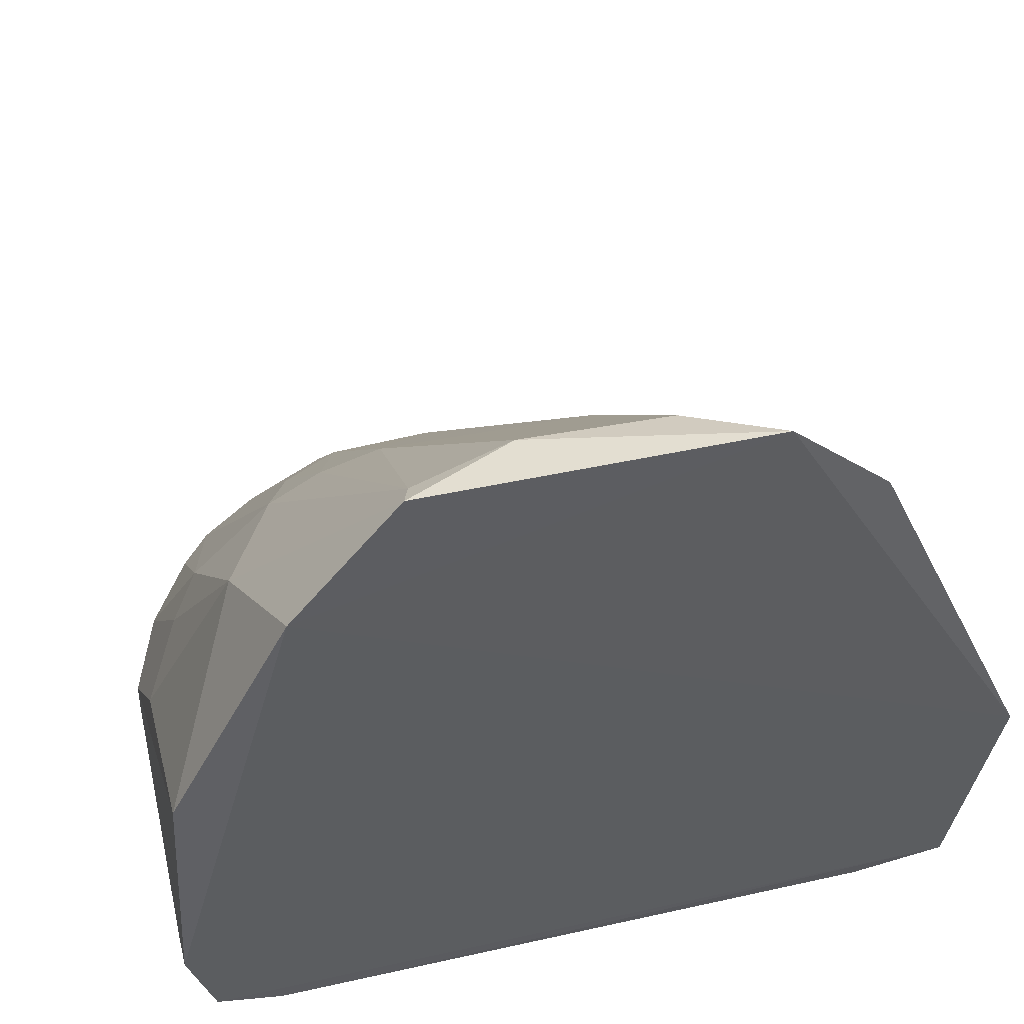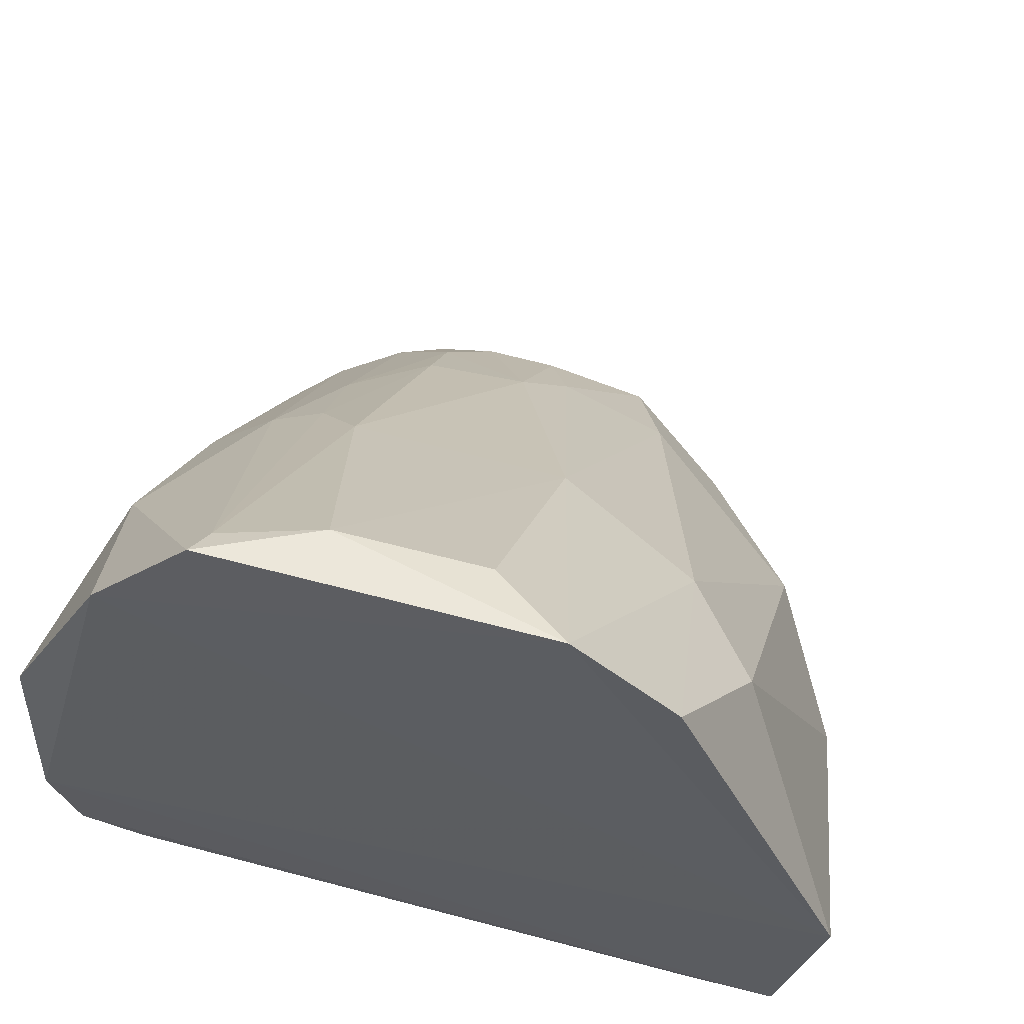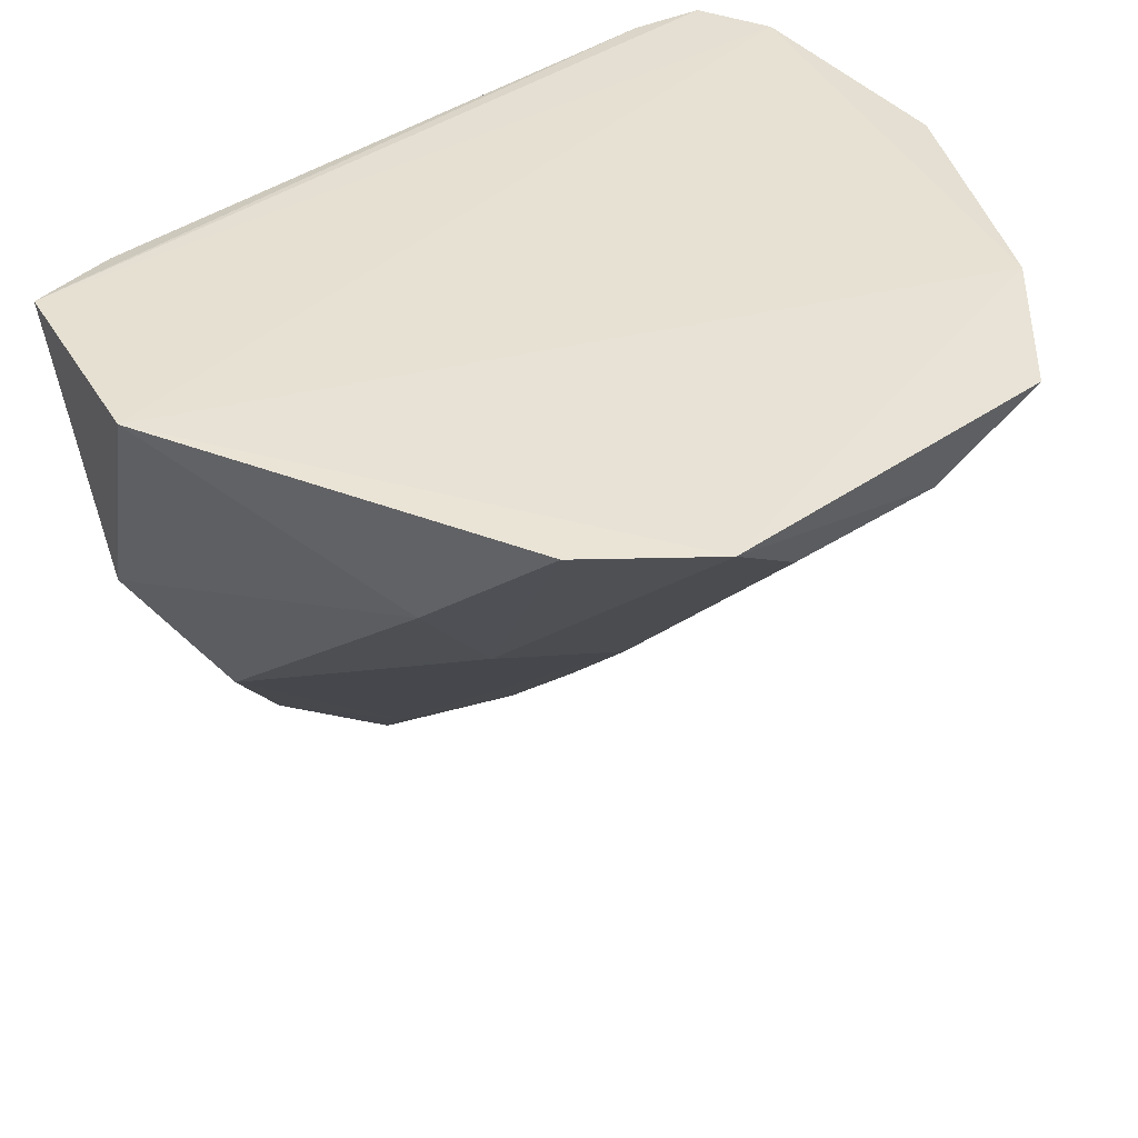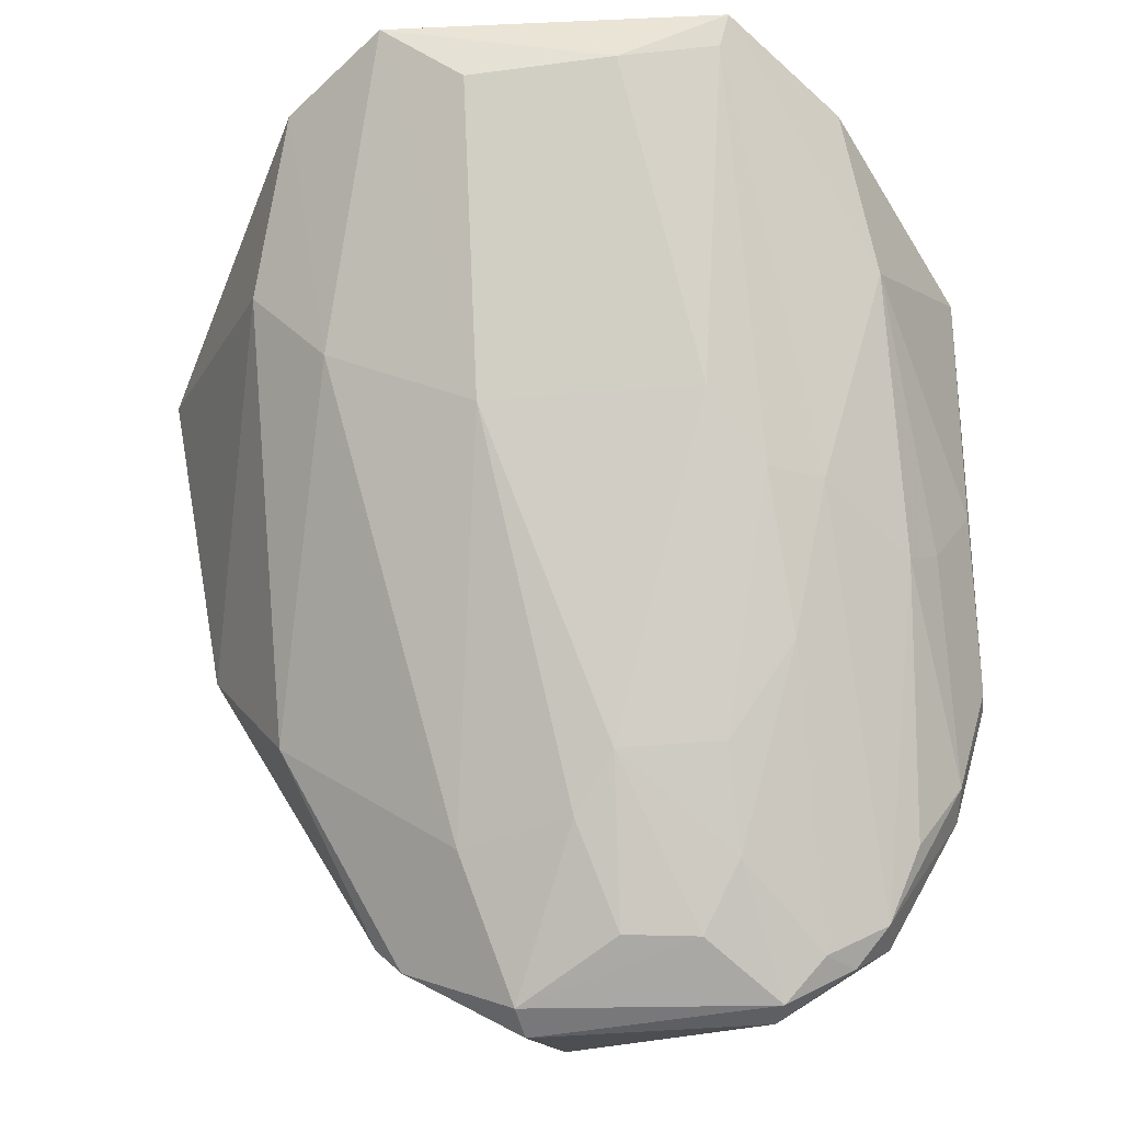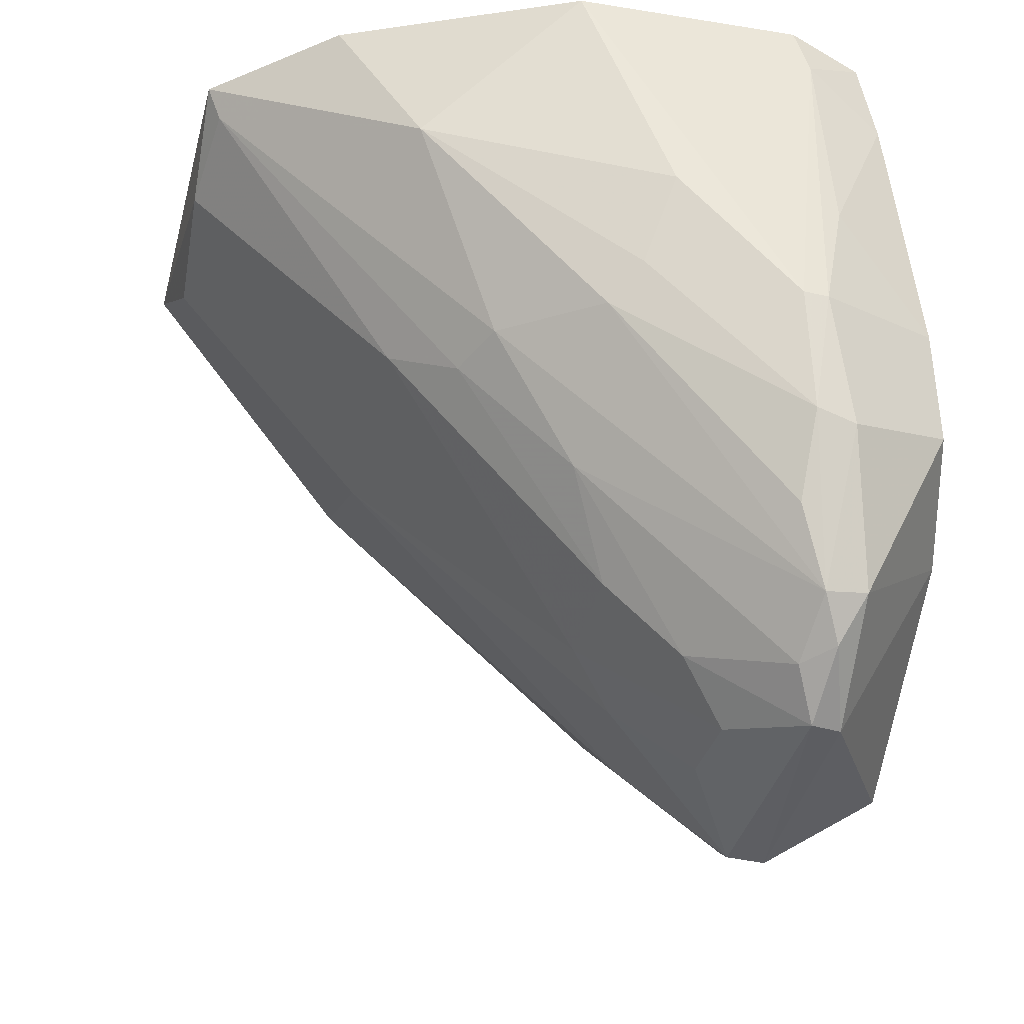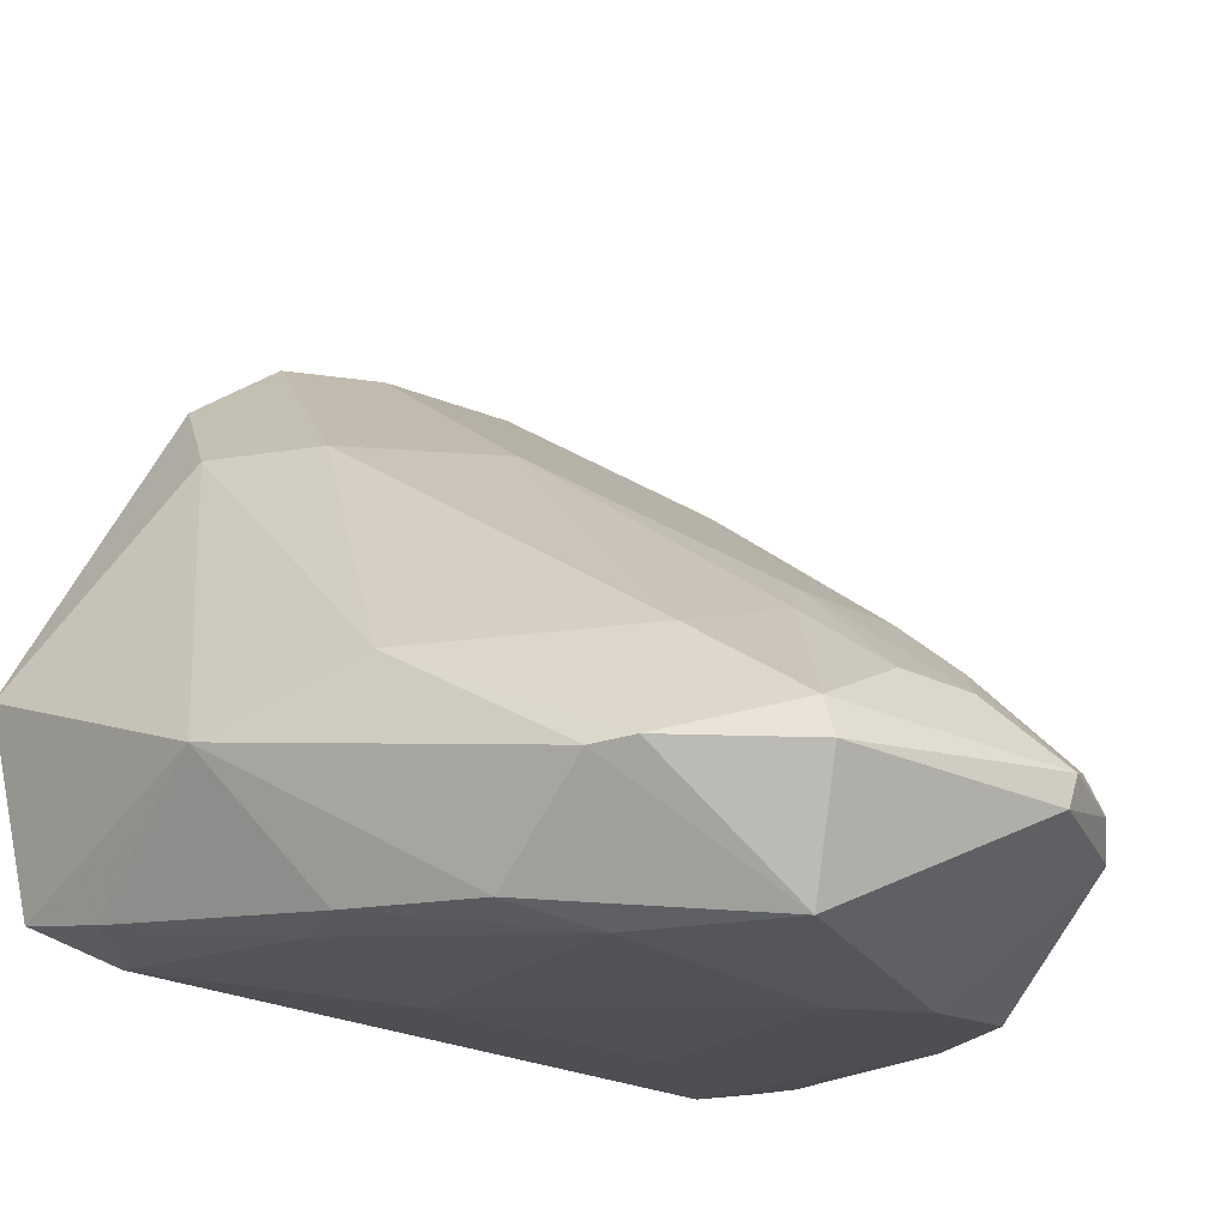
<metadata>
{"format":"obj","ext":"obj","renderer":"f3d","projection":"perspective","resolution":1024,"background":"white","views":[{"elev":42.8,"azim":165.1,"up":"+Z"},{"elev":56.0,"azim":-164.2,"up":"+Z"},{"elev":41.8,"azim":-39.6,"up":"+Y"},{"elev":-48.7,"azim":3.8,"up":"+Y"},{"elev":-39.6,"azim":76.3,"up":"+Y"},{"elev":-27.4,"azim":-34.8,"up":"+Z"}]}
</metadata>
<code>
v 0.018 -0.0559 0.07
v 0.03791 -0.09036 0.01954
v 0.03641 -0.05814 0.01133
v -0.02461 -0.0585 0.009855
v -0.004185 -0.1201 0.01478
v -0.0367 -0.05647 0.03035
v 0.03803 -0.05758 0.03844
v 0.02193 -0.1175 0.01668
v -0.0008148 -0.1144 0.001607
v 0.02755 -0.05601 0.05909
v -0.03272 -0.05771 0.01195
v -0.01258 -0.05559 0.07034
v 0.03886 -0.05759 0.01832
v 0.00516 -0.1066 0.03131
v 0.01584 -0.07338 0.006169
v 0.01743 -0.1204 0.01168
v 0.03016 -0.0699 0.05152
v 0.03053 -0.05845 0.009745
v -0.02237 -0.08721 0.005963
v -0.02477 -0.09594 0.02227
v 0.03776 -0.07989 0.01539
v 0.01433 -0.08357 0.05085
v 0.01173 -0.1178 0.02012
v -0.005123 -0.08358 0.05044
v -0.003507 -0.1207 0.01154
v 0.02755 -0.1135 0.01221
v 0.03752 -0.07847 0.03011
v -0.006123 -0.07335 0.006152
v 0.03065 -0.0978 0.004998
v -0.0303 -0.06557 0.01
v -0.02551 -0.0676 0.05085
v 0.03792 -0.09045 0.01734
v 0.03877 -0.06188 0.01694
v 0.008089 -0.06096 0.06955
v 0.02404 -0.08743 0.04314
v 0.004948 -0.1175 0.02042
v 0.01462 -0.1062 0.03119
v 0.01821 -0.1208 0.01452
v 0.001559 -0.1103 0.02715
v -0.01664 -0.1104 0.01145
v 0.03059 -0.1074 0.01862
v 0.03394 -0.08585 0.03228
v -0.00924 -0.1026 0.002242
v 0.0328 -0.088 0.006039
v 0.01943 -0.103 0.002299
v -0.02074 -0.08081 0.006268
v -0.03223 -0.08275 0.01806
v -0.02157 -0.05618 0.06247
v -0.01858 -0.07613 0.05054
v 0.0345 -0.1013 0.01459
v 0.03581 -0.06569 0.009668
v 0.01708 -0.05868 0.06863
v -0.005162 -0.06141 0.06875
v 0.0152 -0.1132 0.02444
v 0.0191 -0.08794 0.04536
v 0.02078 -0.09871 0.0353
v 0.0244 -0.1169 0.01404
v -0.008529 -0.1099 0.02338
v -0.01429 -0.1133 0.01181
v 0.02749 -0.1139 0.01593
v 0.03127 -0.0889 0.03485
v 0.03489 -0.1005 0.01815
v -0.01682 -0.09975 0.004093
v 0.01212 -0.09932 0.002242
f 12 10 6
f 12 1 10
f 13 7 2
f 13 10 7
f 13 6 10
f 13 11 6
f 13 3 11
f 17 7 10
f 17 10 1
f 18 11 3
f 18 4 11
f 24 14 22
f 25 9 16
f 27 2 7
f 27 7 17
f 28 18 15
f 28 4 18
f 30 11 4
f 33 3 13
f 33 32 21
f 33 13 2
f 33 2 32
f 34 1 12
f 34 24 22
f 36 23 14
f 36 5 23
f 37 22 14
f 38 23 5
f 38 25 16
f 38 5 25
f 39 14 24
f 39 36 14
f 39 5 36
f 42 27 17
f 42 2 27
f 44 32 29
f 44 21 32
f 45 44 29
f 45 15 18
f 45 18 44
f 45 16 9
f 45 29 26
f 45 26 16
f 46 30 4
f 46 19 30
f 46 43 19
f 46 4 28
f 46 28 43
f 47 30 19
f 47 6 11
f 47 11 30
f 47 31 6
f 47 20 31
f 47 40 20
f 48 12 6
f 48 6 31
f 49 24 12
f 49 48 31
f 49 12 48
f 49 31 20
f 50 26 29
f 50 29 32
f 51 33 21
f 51 3 33
f 51 21 44
f 51 44 18
f 51 18 3
f 52 34 22
f 52 1 34
f 52 35 17
f 52 17 1
f 53 34 12
f 53 12 24
f 53 24 34
f 54 37 14
f 54 14 23
f 54 38 8
f 54 23 38
f 55 22 37
f 55 52 22
f 55 35 52
f 56 55 37
f 56 35 55
f 56 54 8
f 56 37 54
f 57 8 38
f 57 38 16
f 57 16 26
f 58 39 24
f 58 5 39
f 58 24 49
f 58 49 20
f 59 40 9
f 59 9 25
f 59 25 5
f 59 20 40
f 59 58 20
f 59 5 58
f 60 8 57
f 60 57 26
f 60 26 50
f 60 56 8
f 60 35 56
f 61 17 35
f 61 60 41
f 61 35 60
f 61 42 17
f 62 2 42
f 62 60 50
f 62 41 60
f 62 50 32
f 62 32 2
f 62 61 41
f 62 42 61
f 63 19 43
f 63 47 19
f 63 40 47
f 63 43 9
f 63 9 40
f 64 43 28
f 64 28 15
f 64 15 45
f 64 45 9
f 64 9 43

</code>
